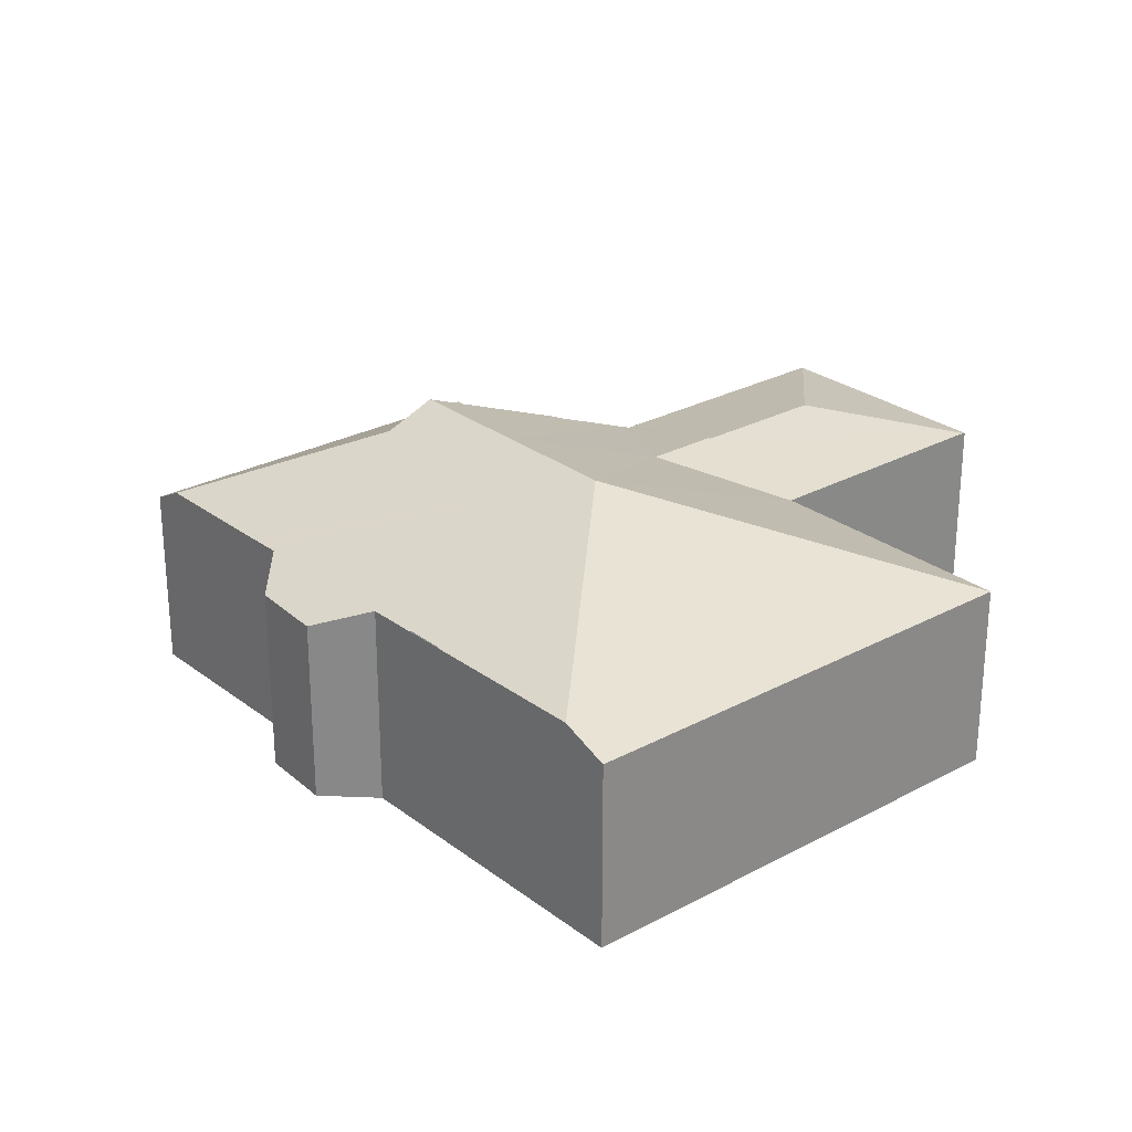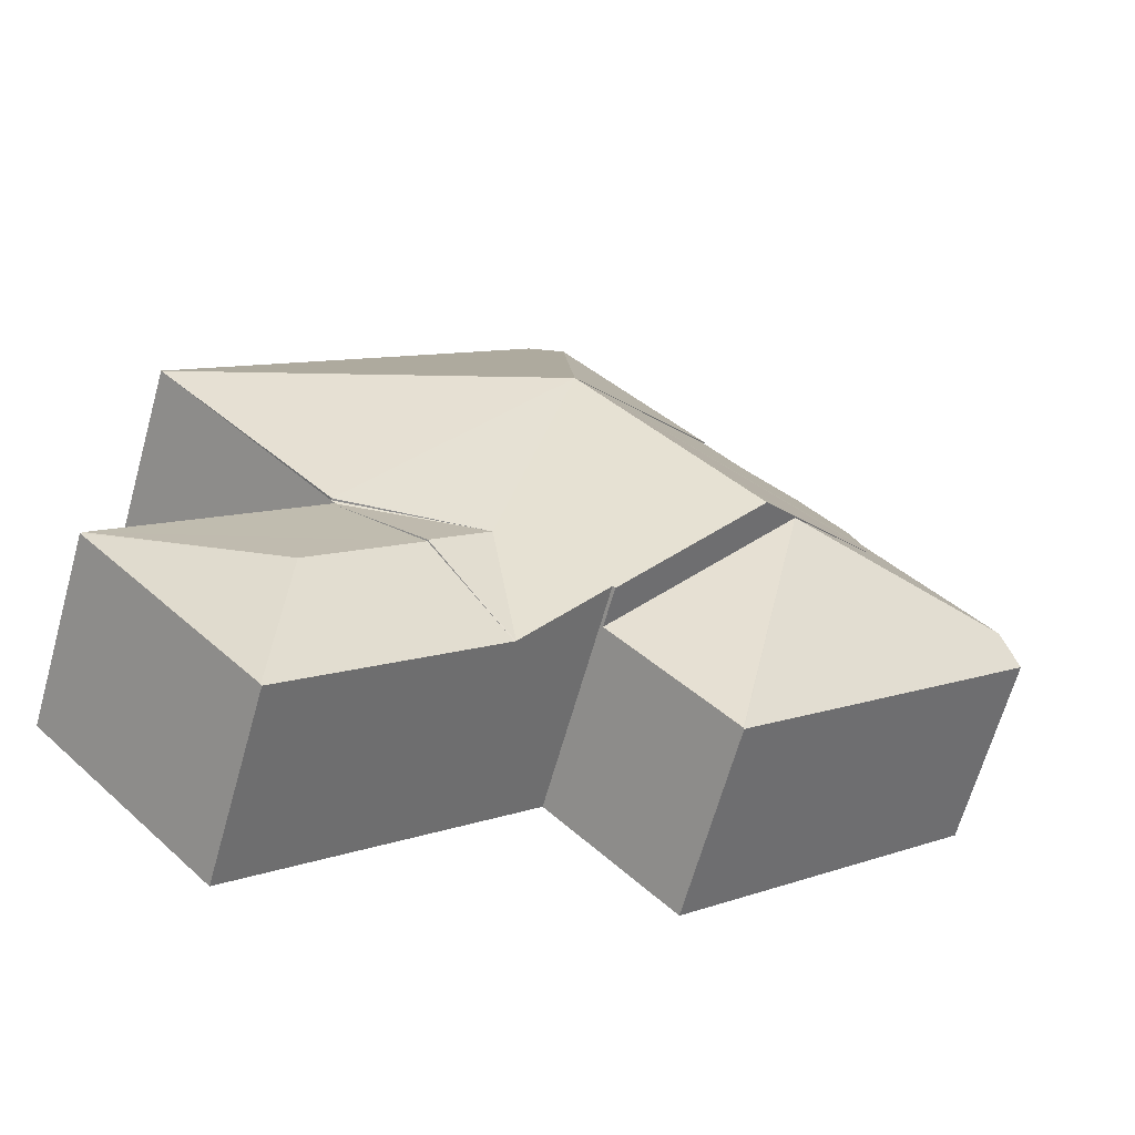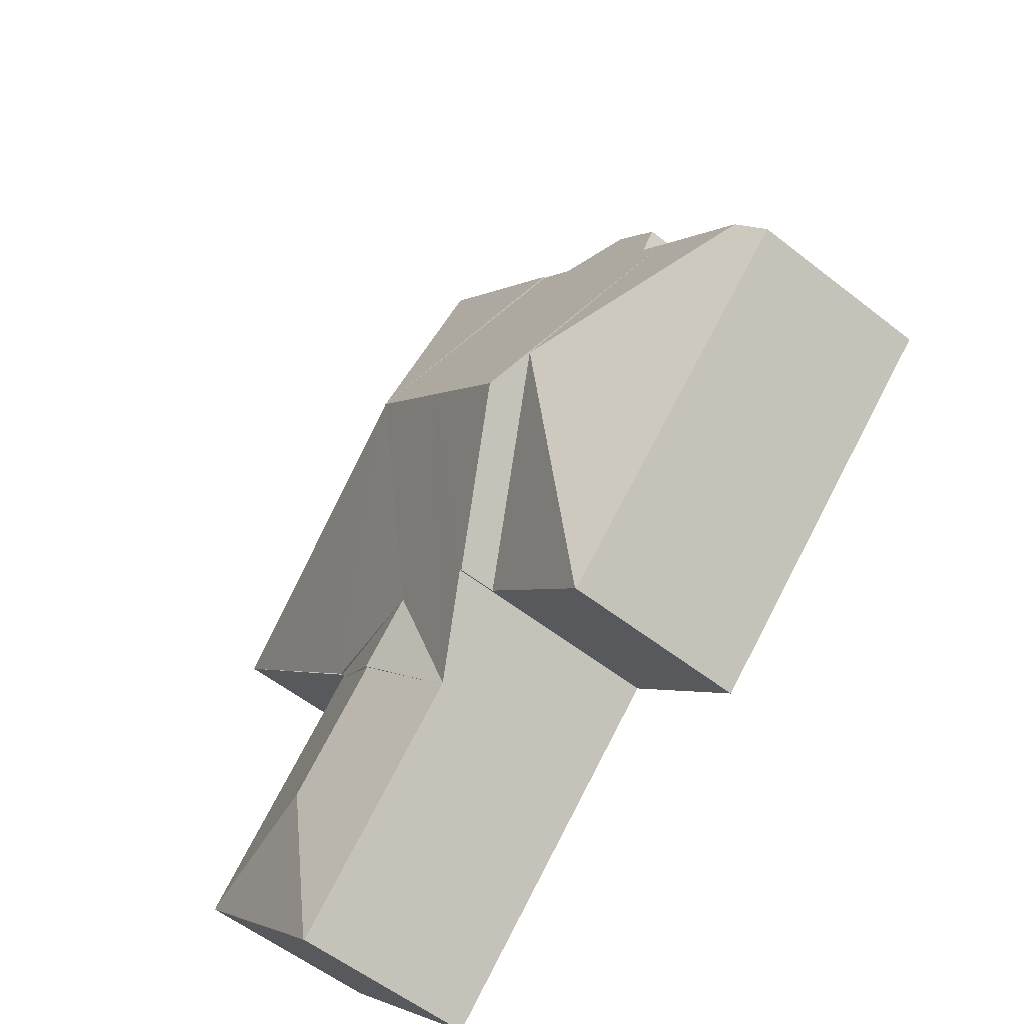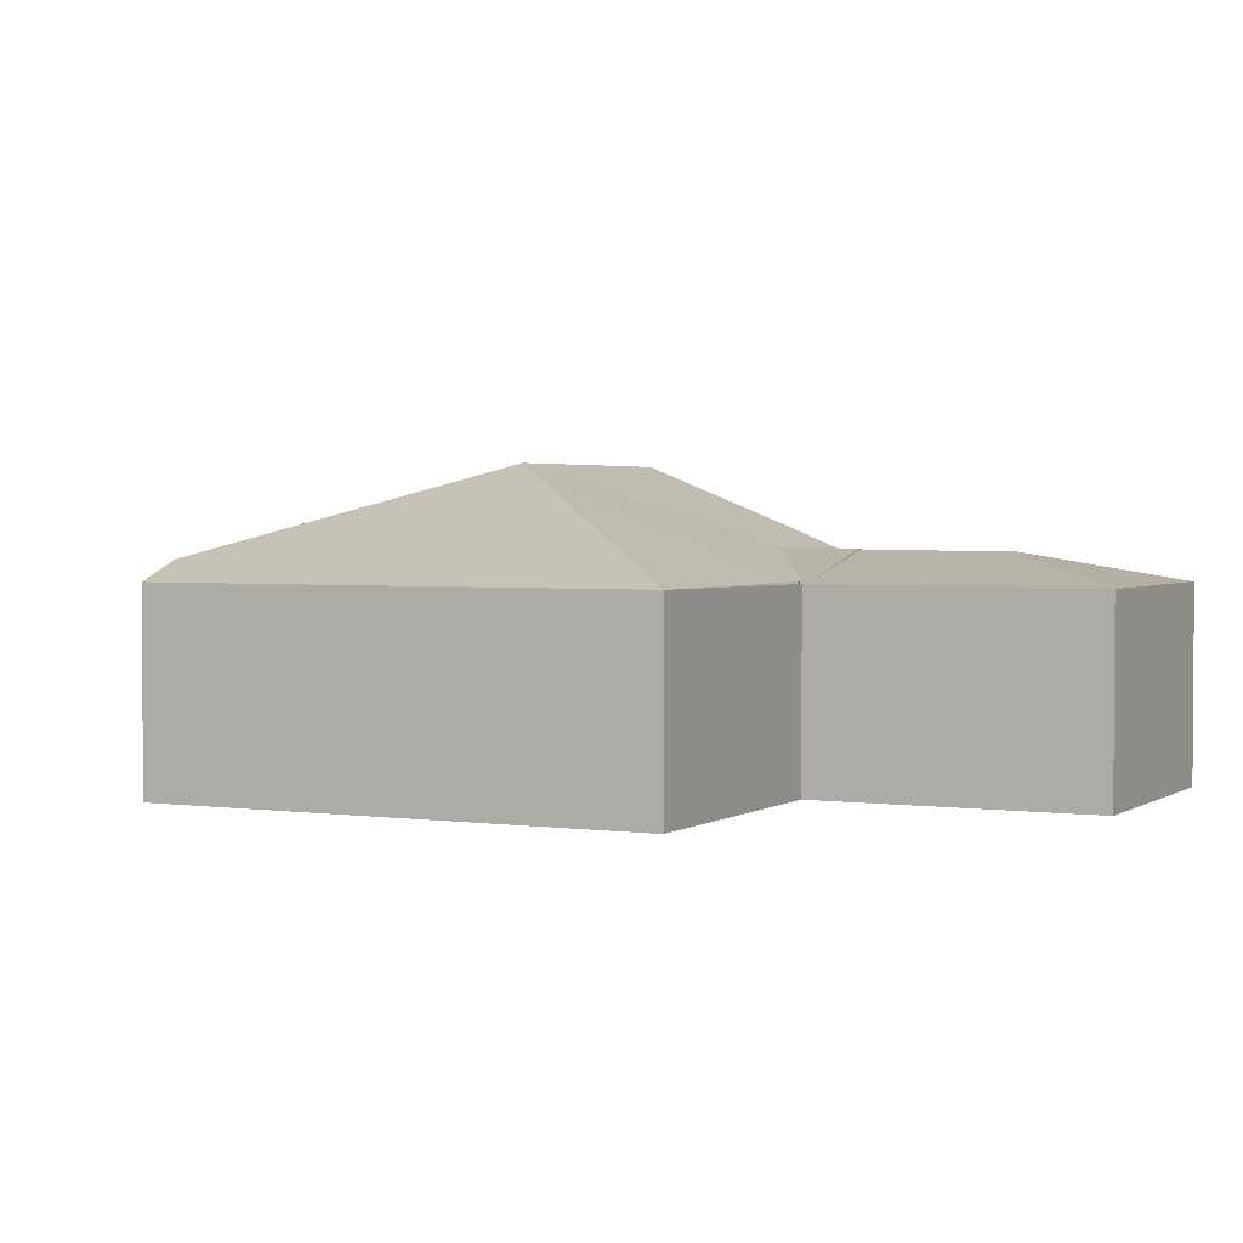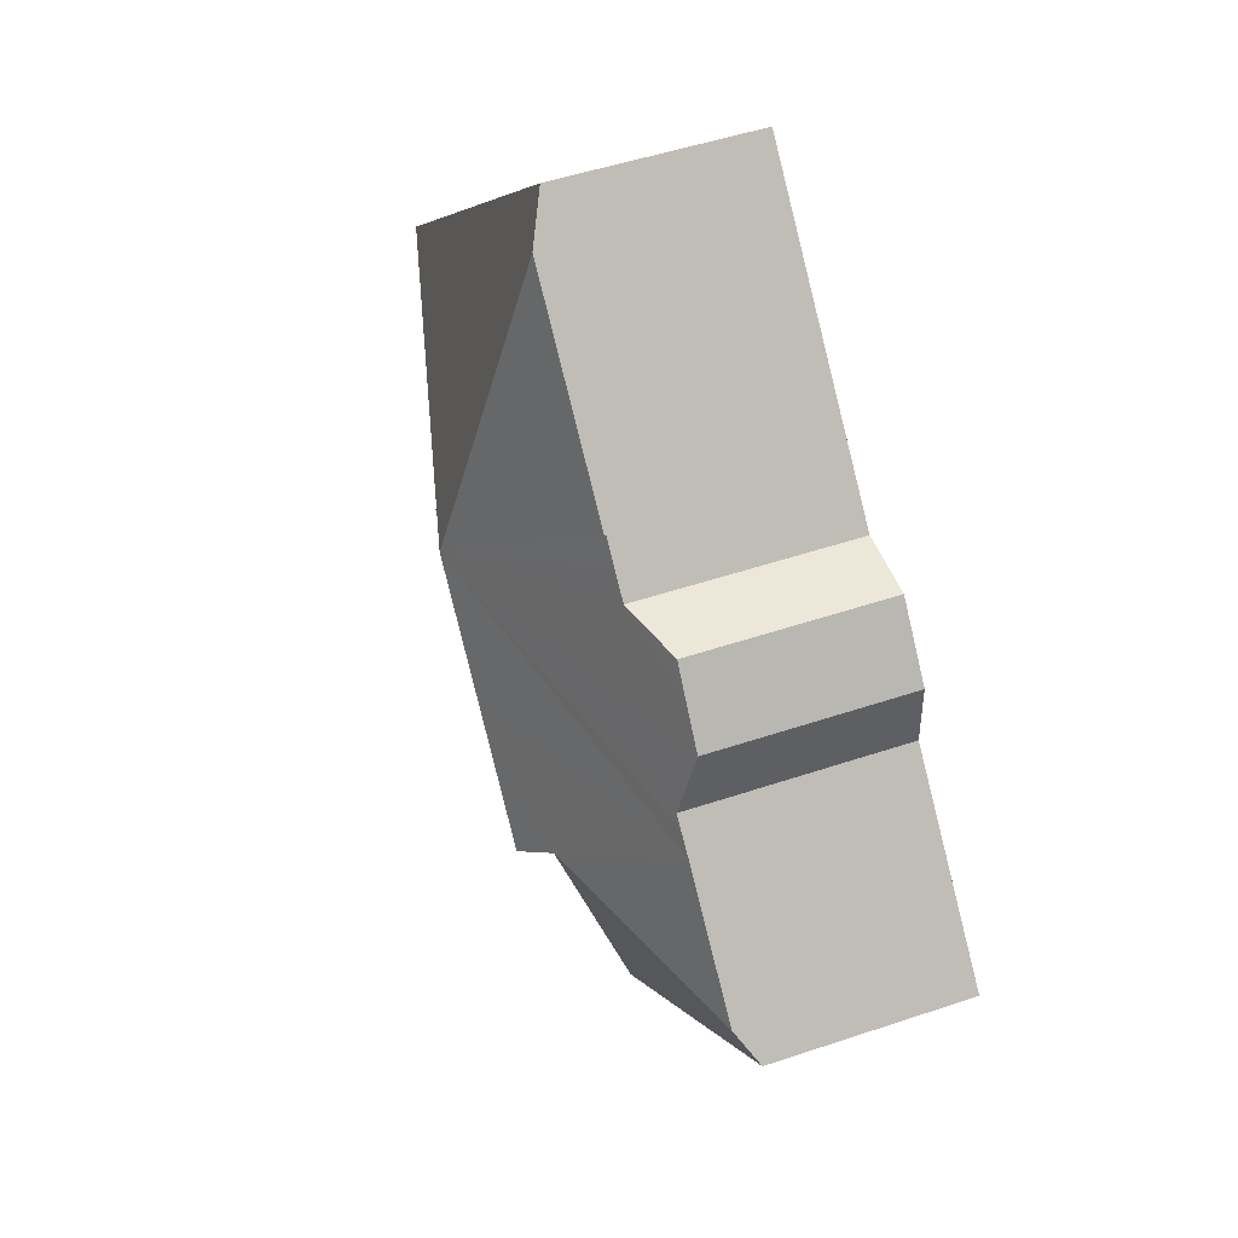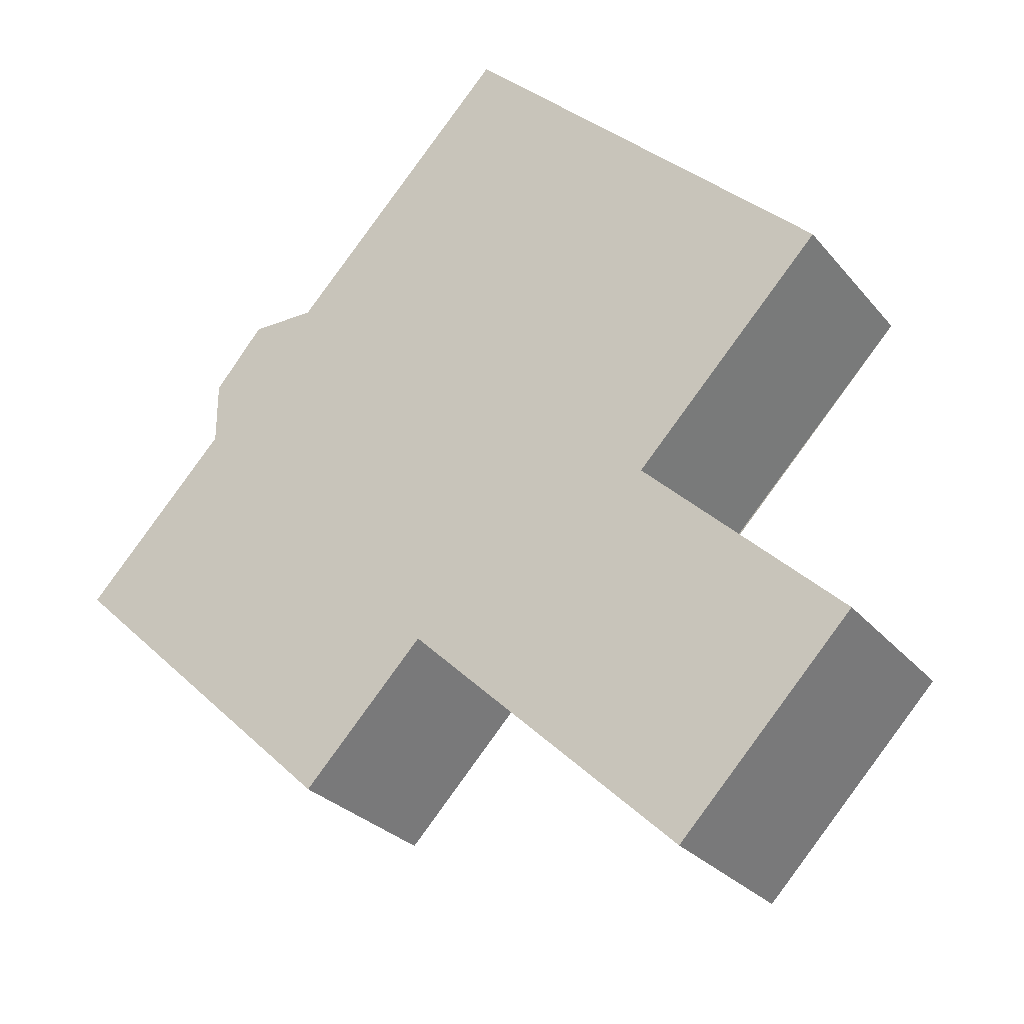
<metadata>
{"format":"obj","ext":"obj","renderer":"f3d","projection":"perspective","resolution":1024,"background":"white","views":[{"elev":26.7,"azim":3.0,"up":"+Y"},{"elev":-65.7,"azim":164.3,"up":"+Z"},{"elev":-56.5,"azim":-129.4,"up":"+Z"},{"elev":2.4,"azim":69.9,"up":"+Y"},{"elev":48.9,"azim":-110.6,"up":"+Z"},{"elev":-27.5,"azim":30.8,"up":"+Z"}]}
</metadata>
<code>
v  11.88 7.53 4.228
v  7.255 5.285 7.707
v  7.685 5.286 8.163
v  6.709 5.283 7.129
v  4.54 4.824 6.519
v  3.769 4.847 5.601
v  3.754 5.27 3.995
v  3.502 5.269 3.727
v  3.086 5.261 3.285
v  9.588 7.53 1.774
v  6.371 7.034 0.19
v  7.294 7.53 -0.679
v  5.037 4.809 7.11
v  7.685 5.325 8.163
v  11.58 5.342 12.29
v  12.44 4.858 13.2
v  21.72 4.858 4.498
v  16.97 4.858 -0.545
v  13.28 5.547 -1.697
v  12.45 4.782 -5.422
v  10.55 5.81 -3.621
v  10.49 5.81 -3.688
v  16.97 4.803 -0.545
v  16.88 4.803 -0.647
v  16.89 4.797 -0.659
v  14.74 5.55 -3.065
v  16.95 4.798 -0.716
v  12.48 4.779 -5.456
v  10.55 2.217e-16 -3.621
v  12.48 3.341e-16 -5.456
v  12.45 3.32e-16 -5.422
v  10.49 2.258e-16 -3.688
v  7.294 4.158e-17 -0.679
v  6.371 -1.163e-17 0.19
v  3.086 -2.011e-16 3.285
v  3.754 -2.446e-16 3.995
v  3.769 -3.43e-16 5.601
v  21.72 -2.754e-16 4.498
v  16.97 3.337e-17 -0.545
v  16.88 3.962e-17 -0.647
v  14.74 1.877e-16 -3.065
v  16.95 4.384e-17 -0.716
v  3.502 -2.282e-16 3.727
v  5.037 -4.354e-16 7.11
v  4.54 -3.992e-16 6.519
v  6.709 -4.365e-16 7.129
v  12.44 -8.085e-16 13.2
v  11.58 -7.525e-16 12.29
v  7.685 -4.998e-16 8.163
v  7.255 -4.719e-16 7.707
v  16.89 4.035e-17 -0.659
v  6.371 7 0.19
v  10.49 4.82 -3.688
v  7.417 4.833 -6.946
v  7.294 6.511 -0.679
v  7.397 4.818 -6.968
v  0 4.818 2.95e-16
v  0.614 5.253 0.654
v  7.417 4.253e-16 -6.946
v  7.397 4.267e-16 -6.968
v  0 0 0
v  0.614 -4.005e-17 0.654
v  17.59 4.782 -10.24
v  17.56 4.772 -10.27
v  17.45 5.51 -5.612
v  14.74 5.51 -3.065
v  22.02 4.782 -5.532
v  21.96 4.798 -5.474
v  22.02 3.387e-16 -5.532
v  21.96 3.352e-16 -5.474
v  17.59 6.268e-16 -10.24
v  17.56 6.289e-16 -10.27
g defaultobject
f 1 2 3
f 2 1 4
f 4 1 5
f 5 1 6
f 6 1 7
f 7 1 8
f 8 1 9
f 9 1 10
f 9 10 11
f 11 10 12
f 5 13 4
f 1 14 15
f 16 1 15
f 1 16 17
f 18 1 17
f 1 18 19
f 1 19 10
f 10 19 20
f 10 20 21
f 10 21 12
f 12 21 22
f 19 23 24
f 19 24 25
f 26 25 27
f 25 26 19
f 26 28 20
f 19 26 20
f 3 14 1
f 23 19 18
f 20 29 21
f 29 20 28
f 29 28 30
f 29 30 31
f 32 12 22
f 12 32 11
f 11 32 9
f 9 32 33
f 9 33 34
f 9 34 35
f 36 6 7
f 6 36 37
f 29 22 21
f 22 29 32
f 38 23 17
f 23 38 39
f 23 39 24
f 24 39 40
f 26 30 28
f 30 26 27
f 30 27 41
f 41 27 42
f 35 8 9
f 8 35 7
f 7 35 36
f 36 35 43
f 37 5 6
f 5 37 13
f 13 37 44
f 44 37 45
f 46 2 4
f 2 46 3
f 3 46 15
f 15 46 16
f 16 46 47
f 47 46 48
f 48 46 49
f 49 46 50
f 13 46 4
f 46 13 44
f 47 17 16
f 17 47 38
f 40 25 24
f 25 40 51
f 25 42 27
f 42 25 51
f 47 39 38
f 39 47 48
f 39 48 49
f 39 49 40
f 40 49 50
f 40 50 51
f 35 29 43
f 29 35 33
f 29 33 32
f 33 35 34
f 51 41 42
f 41 51 50
f 41 50 46
f 41 46 44
f 41 44 45
f 41 45 30
f 30 45 37
f 30 37 36
f 30 36 43
f 30 43 29
f 52 53 54
f 53 52 55
f 52 54 56
f 57 52 56
f 52 57 58
f 52 58 9
f 9 55 52
f 55 9 53
f 53 9 35
f 53 35 32
f 32 35 34
f 32 34 33
f 53 59 54
f 59 53 32
f 59 56 54
f 56 59 60
f 60 57 56
f 57 60 61
f 57 9 58
f 9 57 61
f 9 61 35
f 35 61 62
f 33 59 32
f 59 33 34
f 59 34 60
f 60 34 61
f 61 34 35
f 61 35 62
f 28 63 64
f 63 28 65
f 65 28 66
f 65 67 63
f 68 66 27
f 66 68 65
f 65 68 67
f 68 69 67
f 69 68 27
f 69 27 70
f 70 27 42
f 69 63 67
f 63 69 71
f 63 71 64
f 64 71 72
f 64 30 28
f 30 64 72
f 30 66 28
f 66 30 27
f 27 30 42
f 42 30 41
f 71 30 72
f 30 71 69
f 30 69 41
f 41 69 42
f 42 69 70

</code>
